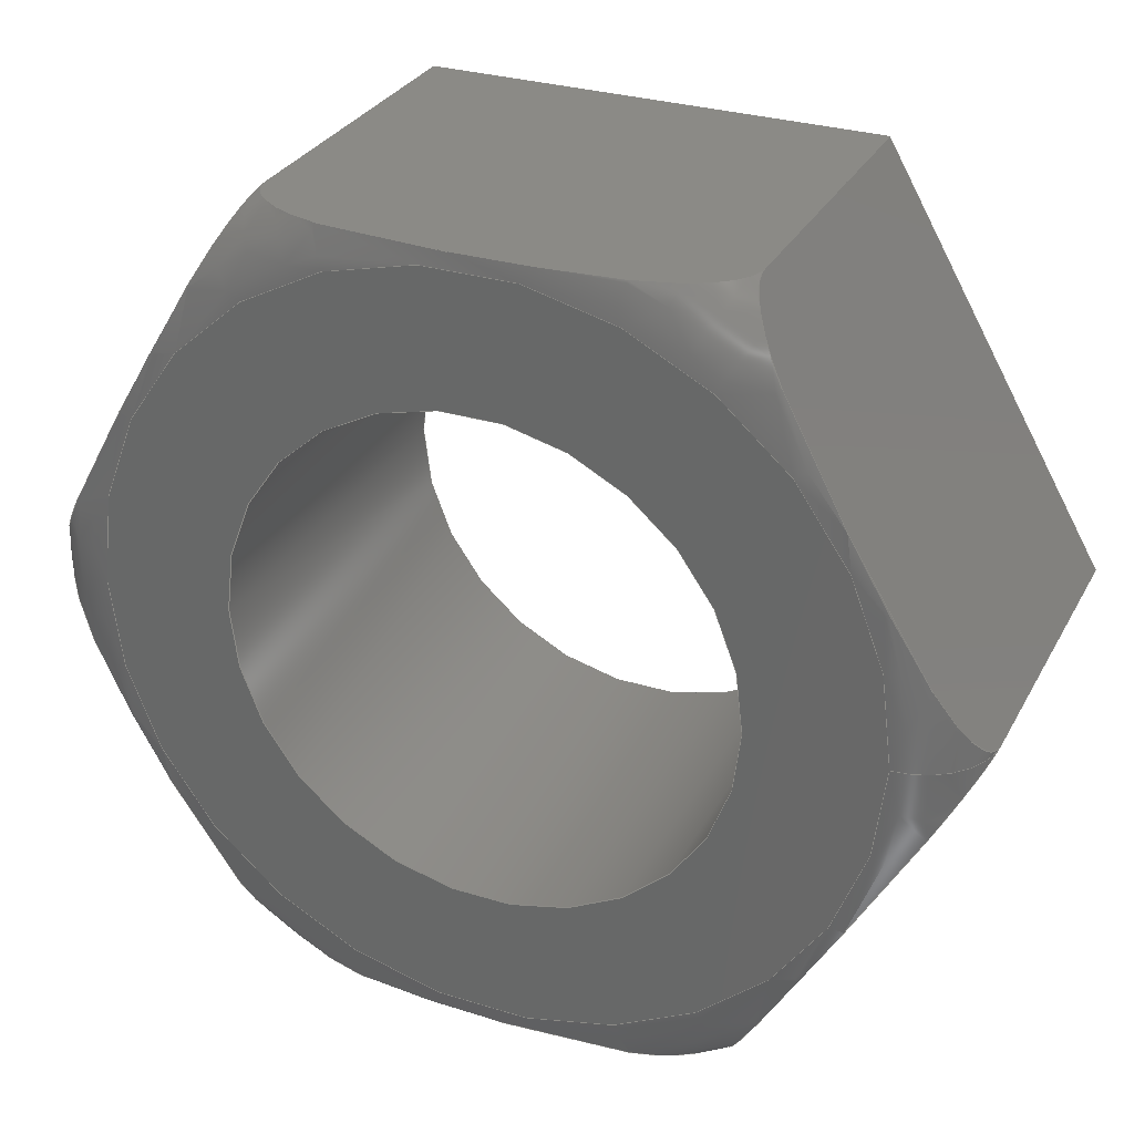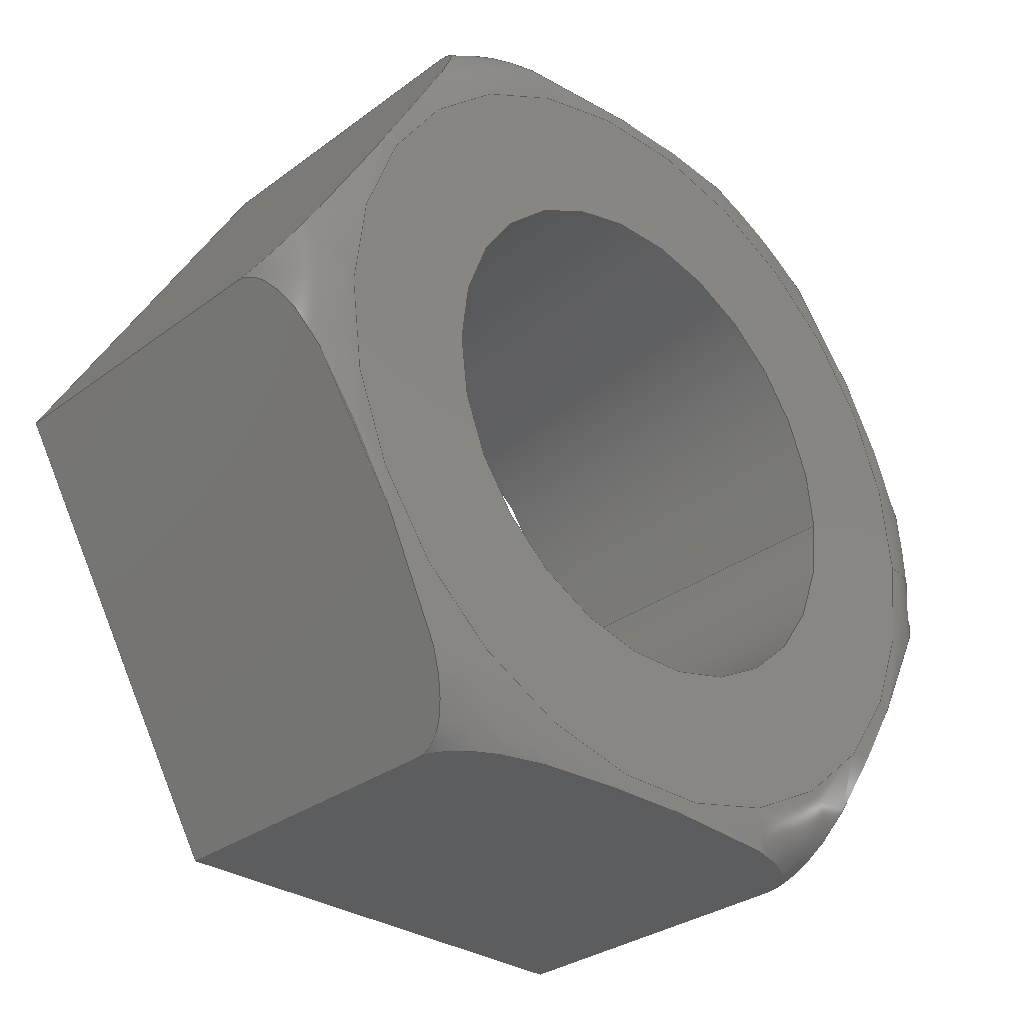
<metadata>
{"format":"step","ext":"step","renderer":"f3d","projection":"perspective","resolution":1024,"background":"white","views":[{"elev":30.2,"azim":114.1,"up":"+Z"},{"elev":-30.9,"azim":46.6,"up":"+Z"}]}
</metadata>
<code>
ISO-10303-21;
DATA;
#1=PROPERTY_DEFINITION_REPRESENTATION(#5,#3);
#2=PROPERTY_DEFINITION_REPRESENTATION(#6,#4);
#3=REPRESENTATION('',(#7),#344);
#4=REPRESENTATION('',(#8),#344);
#5=PROPERTY_DEFINITION('pmi validation property','',#349);
#6=PROPERTY_DEFINITION('pmi validation property','',#349);
#7=VALUE_REPRESENTATION_ITEM('number of annotations',COUNT_MEASURE(0));
#8=VALUE_REPRESENTATION_ITEM('number of views',COUNT_MEASURE(0));
#9=SHAPE_REPRESENTATION_RELATIONSHIP('','',#181,#10);
#10=ADVANCED_BREP_SHAPE_REPRESENTATION('',(#179),#344);
#11=TOROIDAL_SURFACE('',#195,0.003071,0.0005953);
#12=CIRCLE('',#190,0.002019);
#13=CIRCLE('',#191,0.002019);
#14=CIRCLE('',#193,0.003071);
#15=CYLINDRICAL_SURFACE('',#189,0.002019);
#16=LINE('',#251,#28);
#17=LINE('',#253,#29);
#18=LINE('',#255,#30);
#19=LINE('',#269,#31);
#20=LINE('',#271,#32);
#21=LINE('',#285,#33);
#22=LINE('',#287,#34);
#23=LINE('',#301,#35);
#24=LINE('',#303,#36);
#25=LINE('',#317,#37);
#26=LINE('',#319,#38);
#27=LINE('',#332,#39);
#28=VECTOR('',#200,1);
#29=VECTOR('',#201,1);
#30=VECTOR('',#202,1);
#31=VECTOR('',#205,1);
#32=VECTOR('',#206,1);
#33=VECTOR('',#209,1);
#34=VECTOR('',#210,1);
#35=VECTOR('',#213,1);
#36=VECTOR('',#214,1);
#37=VECTOR('',#217,1);
#38=VECTOR('',#218,1);
#39=VECTOR('',#221,1);
#40=ORIENTED_EDGE('',*,*,#82,.T.);
#41=ORIENTED_EDGE('',*,*,#83,.T.);
#42=ORIENTED_EDGE('',*,*,#84,.F.);
#43=ORIENTED_EDGE('',*,*,#85,.F.);
#44=ORIENTED_EDGE('',*,*,#86,.T.);
#45=ORIENTED_EDGE('',*,*,#87,.T.);
#46=ORIENTED_EDGE('',*,*,#88,.F.);
#47=ORIENTED_EDGE('',*,*,#83,.F.);
#48=ORIENTED_EDGE('',*,*,#89,.T.);
#49=ORIENTED_EDGE('',*,*,#90,.T.);
#50=ORIENTED_EDGE('',*,*,#91,.F.);
#51=ORIENTED_EDGE('',*,*,#87,.F.);
#52=ORIENTED_EDGE('',*,*,#92,.T.);
#53=ORIENTED_EDGE('',*,*,#93,.T.);
#54=ORIENTED_EDGE('',*,*,#94,.F.);
#55=ORIENTED_EDGE('',*,*,#90,.F.);
#56=ORIENTED_EDGE('',*,*,#95,.T.);
#57=ORIENTED_EDGE('',*,*,#96,.T.);
#58=ORIENTED_EDGE('',*,*,#97,.F.);
#59=ORIENTED_EDGE('',*,*,#93,.F.);
#60=ORIENTED_EDGE('',*,*,#98,.T.);
#61=ORIENTED_EDGE('',*,*,#85,.T.);
#62=ORIENTED_EDGE('',*,*,#99,.F.);
#63=ORIENTED_EDGE('',*,*,#96,.F.);
#64=ORIENTED_EDGE('',*,*,#100,.T.);
#65=ORIENTED_EDGE('',*,*,#101,.F.);
#66=ORIENTED_EDGE('',*,*,#102,.T.);
#67=ORIENTED_EDGE('',*,*,#100,.F.);
#68=ORIENTED_EDGE('',*,*,#101,.T.);
#69=ORIENTED_EDGE('',*,*,#84,.T.);
#70=ORIENTED_EDGE('',*,*,#88,.T.);
#71=ORIENTED_EDGE('',*,*,#91,.T.);
#72=ORIENTED_EDGE('',*,*,#94,.T.);
#73=ORIENTED_EDGE('',*,*,#97,.T.);
#74=ORIENTED_EDGE('',*,*,#99,.T.);
#75=ORIENTED_EDGE('',*,*,#102,.F.);
#76=ORIENTED_EDGE('',*,*,#82,.F.);
#77=ORIENTED_EDGE('',*,*,#98,.F.);
#78=ORIENTED_EDGE('',*,*,#95,.F.);
#79=ORIENTED_EDGE('',*,*,#92,.F.);
#80=ORIENTED_EDGE('',*,*,#89,.F.);
#81=ORIENTED_EDGE('',*,*,#86,.F.);
#82=EDGE_CURVE('',#103,#104,#118,.T.);
#83=EDGE_CURVE('',#104,#105,#16,.T.);
#84=EDGE_CURVE('',#106,#105,#17,.T.);
#85=EDGE_CURVE('',#103,#106,#18,.T.);
#86=EDGE_CURVE('',#104,#107,#119,.T.);
#87=EDGE_CURVE('',#107,#108,#19,.T.);
#88=EDGE_CURVE('',#105,#108,#20,.T.);
#89=EDGE_CURVE('',#107,#109,#120,.T.);
#90=EDGE_CURVE('',#109,#110,#21,.T.);
#91=EDGE_CURVE('',#108,#110,#22,.T.);
#92=EDGE_CURVE('',#109,#111,#121,.T.);
#93=EDGE_CURVE('',#111,#112,#23,.T.);
#94=EDGE_CURVE('',#110,#112,#24,.T.);
#95=EDGE_CURVE('',#111,#113,#122,.T.);
#96=EDGE_CURVE('',#113,#114,#25,.T.);
#97=EDGE_CURVE('',#112,#114,#26,.T.);
#98=EDGE_CURVE('',#113,#103,#123,.T.);
#99=EDGE_CURVE('',#114,#106,#27,.T.);
#100=EDGE_CURVE('',#115,#115,#12,.T.);
#101=EDGE_CURVE('',#116,#116,#13,.T.);
#102=EDGE_CURVE('',#117,#117,#14,.T.);
#103=VERTEX_POINT('',#249);
#104=VERTEX_POINT('',#250);
#105=VERTEX_POINT('',#252);
#106=VERTEX_POINT('',#254);
#107=VERTEX_POINT('',#268);
#108=VERTEX_POINT('',#270);
#109=VERTEX_POINT('',#284);
#110=VERTEX_POINT('',#286);
#111=VERTEX_POINT('',#300);
#112=VERTEX_POINT('',#302);
#113=VERTEX_POINT('',#316);
#114=VERTEX_POINT('',#318);
#115=VERTEX_POINT('',#335);
#116=VERTEX_POINT('',#337);
#117=VERTEX_POINT('',#340);
#118=B_SPLINE_CURVE_WITH_KNOTS('',3,(#238,#239,#240,#241,#242,#243,#244,
#245,#246,#247,#248),.UNSPECIFIED.,.F.,.F.,(4,1,1,1,1,1,1,1,4),(0.006203,
0.006721,0.007239,0.007756,0.008274,
0.008792,0.009309,0.009827,0.01034),
 .UNSPECIFIED.);
#119=B_SPLINE_CURVE_WITH_KNOTS('',3,(#257,#258,#259,#260,#261,#262,#263,
#264,#265,#266,#267),.UNSPECIFIED.,.F.,.F.,(4,1,1,1,1,1,1,1,4),(1.97e-07,
0.0005211,0.001042,0.001563,0.002084,
0.002605,0.003126,0.003647,0.004168),
 .UNSPECIFIED.);
#120=B_SPLINE_CURVE_WITH_KNOTS('',3,(#273,#274,#275,#276,#277,#278,#279,
#280,#281,#282,#283),.UNSPECIFIED.,.F.,.F.,(4,1,1,1,1,1,1,1,4),(1.97e-07,
0.0005211,0.001042,0.001563,0.002084,
0.002605,0.003126,0.003647,0.004168),
 .UNSPECIFIED.);
#121=B_SPLINE_CURVE_WITH_KNOTS('',3,(#289,#290,#291,#292,#293,#294,#295,
#296,#297,#298,#299),.UNSPECIFIED.,.F.,.F.,(4,1,1,1,1,1,1,1,4),(0.006203,
0.006721,0.007239,0.007756,0.008274,
0.008792,0.009309,0.009827,0.01034),
 .UNSPECIFIED.);
#122=B_SPLINE_CURVE_WITH_KNOTS('',3,(#305,#306,#307,#308,#309,#310,#311,
#312,#313,#314,#315),.UNSPECIFIED.,.F.,.F.,(4,1,1,1,1,1,1,1,4),(1.97e-07,
0.0005211,0.001042,0.001563,0.002084,
0.002605,0.003126,0.003647,0.004168),
 .UNSPECIFIED.);
#123=B_SPLINE_CURVE_WITH_KNOTS('',3,(#321,#322,#323,#324,#325,#326,#327,
#328,#329,#330,#331),.UNSPECIFIED.,.F.,.F.,(4,1,1,1,1,1,1,1,4),(1.97e-07,
0.0005211,0.001042,0.001563,0.002084,
0.002605,0.003126,0.003647,0.004168),
 .UNSPECIFIED.);
#124=EDGE_LOOP('',(#40,#41,#42,#43));
#125=EDGE_LOOP('',(#44,#45,#46,#47));
#126=EDGE_LOOP('',(#48,#49,#50,#51));
#127=EDGE_LOOP('',(#52,#53,#54,#55));
#128=EDGE_LOOP('',(#56,#57,#58,#59));
#129=EDGE_LOOP('',(#60,#61,#62,#63));
#130=EDGE_LOOP('',(#64));
#131=EDGE_LOOP('',(#65));
#132=EDGE_LOOP('',(#66));
#133=EDGE_LOOP('',(#67));
#134=EDGE_LOOP('',(#68));
#135=EDGE_LOOP('',(#69,#70,#71,#72,#73,#74));
#136=EDGE_LOOP('',(#75));
#137=EDGE_LOOP('',(#76,#77,#78,#79,#80,#81));
#138=FACE_BOUND('',#124,.T.);
#139=FACE_BOUND('',#125,.T.);
#140=FACE_BOUND('',#126,.T.);
#141=FACE_BOUND('',#127,.T.);
#142=FACE_BOUND('',#128,.T.);
#143=FACE_BOUND('',#129,.T.);
#144=FACE_BOUND('',#130,.T.);
#145=FACE_BOUND('',#131,.T.);
#146=FACE_BOUND('',#132,.T.);
#147=FACE_BOUND('',#133,.T.);
#148=FACE_BOUND('',#134,.T.);
#149=FACE_BOUND('',#135,.T.);
#150=FACE_BOUND('',#136,.T.);
#151=FACE_BOUND('',#137,.T.);
#152=PLANE('',#183);
#153=PLANE('',#184);
#154=PLANE('',#185);
#155=PLANE('',#186);
#156=PLANE('',#187);
#157=PLANE('',#188);
#158=PLANE('',#192);
#159=PLANE('',#194);
#160=ADVANCED_FACE('',(#138),#152,.F.);
#161=ADVANCED_FACE('',(#139),#153,.F.);
#162=ADVANCED_FACE('',(#140),#154,.F.);
#163=ADVANCED_FACE('',(#141),#155,.F.);
#164=ADVANCED_FACE('',(#142),#156,.F.);
#165=ADVANCED_FACE('',(#143),#157,.F.);
#166=ADVANCED_FACE('',(#144,#145),#15,.F.);
#167=ADVANCED_FACE('',(#146,#147),#158,.T.);
#168=ADVANCED_FACE('',(#148,#149),#159,.F.);
#169=ADVANCED_FACE('',(#150,#151),#11,.T.);
#170=CLOSED_SHELL('',(#160,#161,#162,#163,#164,#165,#166,#167,#168,#169));
#171=STYLED_ITEM('',(#172),#179);
#172=PRESENTATION_STYLE_ASSIGNMENT((#173));
#173=SURFACE_STYLE_USAGE(.BOTH.,#174);
#174=SURFACE_SIDE_STYLE('',(#175));
#175=SURFACE_STYLE_FILL_AREA(#176);
#176=FILL_AREA_STYLE('',(#177));
#177=FILL_AREA_STYLE_COLOUR('',#178);
#178=COLOUR_RGB('',0.702,0.6824,0.6235);
#179=MANIFOLD_SOLID_BREP('Part 193',#170);
#180=SHAPE_DEFINITION_REPRESENTATION(#349,#181);
#181=SHAPE_REPRESENTATION('Part 193',(#182),#344);
#182=AXIS2_PLACEMENT_3D('',#236,#196,#197);
#183=AXIS2_PLACEMENT_3D('',#237,#198,#199);
#184=AXIS2_PLACEMENT_3D('',#256,#203,#204);
#185=AXIS2_PLACEMENT_3D('',#272,#207,#208);
#186=AXIS2_PLACEMENT_3D('',#288,#211,#212);
#187=AXIS2_PLACEMENT_3D('',#304,#215,#216);
#188=AXIS2_PLACEMENT_3D('',#320,#219,#220);
#189=AXIS2_PLACEMENT_3D('',#333,#222,#223);
#190=AXIS2_PLACEMENT_3D('',#334,#224,#225);
#191=AXIS2_PLACEMENT_3D('',#336,#226,#227);
#192=AXIS2_PLACEMENT_3D('',#338,#228,#229);
#193=AXIS2_PLACEMENT_3D('',#339,#230,#231);
#194=AXIS2_PLACEMENT_3D('',#341,#232,#233);
#195=AXIS2_PLACEMENT_3D('',#342,#234,#235);
#196=DIRECTION('',(0,0,1));
#197=DIRECTION('',(1,0,0));
#198=DIRECTION('',(-1.109e-17,0,-1));
#199=DIRECTION('',(1,0,-1.109e-17));
#200=DIRECTION('',(-1,1.84e-17,1.109e-17));
#201=DIRECTION('',(1.84e-17,1,-2.04e-34));
#202=DIRECTION('',(-1,1.84e-17,1.109e-17));
#203=DIRECTION('',(-2.148e-17,-0.866,-0.5));
#204=DIRECTION('',(0,0.5,-0.866));
#205=DIRECTION('',(-1,1.84e-17,1.109e-17));
#206=DIRECTION('',(-3.994e-19,0.5,-0.866));
#207=DIRECTION('',(-1.039e-17,-0.866,0.5));
#208=DIRECTION('',(0,-0.5,-0.866));
#209=DIRECTION('',(-1,1.84e-17,1.109e-17));
#210=DIRECTION('',(-1.88e-17,-0.5,-0.866));
#211=DIRECTION('',(1.109e-17,0,1));
#212=DIRECTION('',(-1,0,1.109e-17));
#213=DIRECTION('',(-1,1.84e-17,1.109e-17));
#214=DIRECTION('',(-1.84e-17,-1,2.04e-34));
#215=DIRECTION('',(2.148e-17,0.866,0.5));
#216=DIRECTION('',(0,-0.5,0.866));
#217=DIRECTION('',(-1,1.84e-17,1.109e-17));
#218=DIRECTION('',(3.994e-19,-0.5,0.866));
#219=DIRECTION('',(1.039e-17,0.866,-0.5));
#220=DIRECTION('',(0,0.5,0.866));
#221=DIRECTION('',(1.88e-17,0.5,0.866));
#222=DIRECTION('',(-1,1.84e-17,1.109e-17));
#223=DIRECTION('',(1.84e-17,1,0));
#224=DIRECTION('',(1,-1.84e-17,-1.109e-17));
#225=DIRECTION('',(1.84e-17,1,0));
#226=DIRECTION('',(1,-1.84e-17,-1.109e-17));
#227=DIRECTION('',(1.84e-17,1,0));
#228=DIRECTION('',(1,-1.84e-17,-1.109e-17));
#229=DIRECTION('',(-1.84e-17,-1,2.04e-34));
#230=DIRECTION('',(1,-1.84e-17,-1.109e-17));
#231=DIRECTION('',(1.84e-17,1,0));
#232=DIRECTION('',(1,-1.84e-17,-1.109e-17));
#233=DIRECTION('',(-1.84e-17,-1,2.04e-34));
#234=DIRECTION('',(-1,1.84e-17,1.109e-17));
#235=DIRECTION('',(1.84e-17,1,0));
#236=CARTESIAN_POINT('',(0,0,0));
#237=CARTESIAN_POINT('',(-0.02814,-0.1768,0.07795));
#238=CARTESIAN_POINT('',(-0.02874,-0.1786,0.07795));
#239=CARTESIAN_POINT('',(-0.02856,-0.1786,0.07795));
#240=CARTESIAN_POINT('',(-0.0283,-0.1783,0.07795));
#241=CARTESIAN_POINT('',(-0.02819,-0.1778,0.07795));
#242=CARTESIAN_POINT('',(-0.02815,-0.1773,0.07795));
#243=CARTESIAN_POINT('',(-0.02815,-0.1768,0.07795));
#244=CARTESIAN_POINT('',(-0.02815,-0.1763,0.07795));
#245=CARTESIAN_POINT('',(-0.02819,-0.1758,0.07795));
#246=CARTESIAN_POINT('',(-0.0283,-0.1753,0.07795));
#247=CARTESIAN_POINT('',(-0.02856,-0.175,0.07795));
#248=CARTESIAN_POINT('',(-0.02874,-0.175,0.07795));
#249=CARTESIAN_POINT('',(-0.02874,-0.1786,0.07795));
#250=CARTESIAN_POINT('',(-0.02874,-0.175,0.07795));
#251=CARTESIAN_POINT('',(-0.02814,-0.175,0.07795));
#252=CARTESIAN_POINT('',(-0.03132,-0.175,0.07795));
#253=CARTESIAN_POINT('',(-0.03132,-0.1768,0.07795));
#254=CARTESIAN_POINT('',(-0.03132,-0.1786,0.07795));
#255=CARTESIAN_POINT('',(-0.02814,-0.1786,0.07795));
#256=CARTESIAN_POINT('',(-0.02814,-0.1741,0.07636));
#257=CARTESIAN_POINT('',(-0.02874,-0.175,0.07795));
#258=CARTESIAN_POINT('',(-0.02856,-0.175,0.07795));
#259=CARTESIAN_POINT('',(-0.0283,-0.1748,0.07769));
#260=CARTESIAN_POINT('',(-0.02819,-0.1746,0.07726));
#261=CARTESIAN_POINT('',(-0.02815,-0.1743,0.07681));
#262=CARTESIAN_POINT('',(-0.02815,-0.1741,0.07636));
#263=CARTESIAN_POINT('',(-0.02815,-0.1738,0.07592));
#264=CARTESIAN_POINT('',(-0.02819,-0.1735,0.07547));
#265=CARTESIAN_POINT('',(-0.0283,-0.1733,0.07503));
#266=CARTESIAN_POINT('',(-0.02856,-0.1731,0.07478));
#267=CARTESIAN_POINT('',(-0.02874,-0.1731,0.07478));
#268=CARTESIAN_POINT('',(-0.02874,-0.1731,0.07478));
#269=CARTESIAN_POINT('',(-0.02814,-0.1731,0.07478));
#270=CARTESIAN_POINT('',(-0.03132,-0.1731,0.07478));
#271=CARTESIAN_POINT('',(-0.03132,-0.1741,0.07636));
#272=CARTESIAN_POINT('',(-0.02814,-0.1741,0.07319));
#273=CARTESIAN_POINT('',(-0.02874,-0.1731,0.07478));
#274=CARTESIAN_POINT('',(-0.02856,-0.1731,0.07478));
#275=CARTESIAN_POINT('',(-0.0283,-0.1733,0.07452));
#276=CARTESIAN_POINT('',(-0.02819,-0.1735,0.07408));
#277=CARTESIAN_POINT('',(-0.02815,-0.1738,0.07364));
#278=CARTESIAN_POINT('',(-0.02815,-0.1741,0.07319));
#279=CARTESIAN_POINT('',(-0.02815,-0.1743,0.07274));
#280=CARTESIAN_POINT('',(-0.02819,-0.1746,0.0723));
#281=CARTESIAN_POINT('',(-0.0283,-0.1748,0.07186));
#282=CARTESIAN_POINT('',(-0.02856,-0.175,0.0716));
#283=CARTESIAN_POINT('',(-0.02874,-0.175,0.0716));
#284=CARTESIAN_POINT('',(-0.02874,-0.175,0.0716));
#285=CARTESIAN_POINT('',(-0.02814,-0.175,0.0716));
#286=CARTESIAN_POINT('',(-0.03132,-0.175,0.0716));
#287=CARTESIAN_POINT('',(-0.03132,-0.1741,0.07319));
#288=CARTESIAN_POINT('',(-0.02814,-0.1768,0.0716));
#289=CARTESIAN_POINT('',(-0.02874,-0.175,0.0716));
#290=CARTESIAN_POINT('',(-0.02856,-0.175,0.0716));
#291=CARTESIAN_POINT('',(-0.0283,-0.1753,0.0716));
#292=CARTESIAN_POINT('',(-0.02819,-0.1758,0.0716));
#293=CARTESIAN_POINT('',(-0.02815,-0.1763,0.0716));
#294=CARTESIAN_POINT('',(-0.02815,-0.1768,0.0716));
#295=CARTESIAN_POINT('',(-0.02815,-0.1773,0.0716));
#296=CARTESIAN_POINT('',(-0.02819,-0.1778,0.0716));
#297=CARTESIAN_POINT('',(-0.0283,-0.1783,0.0716));
#298=CARTESIAN_POINT('',(-0.02856,-0.1786,0.0716));
#299=CARTESIAN_POINT('',(-0.02874,-0.1786,0.0716));
#300=CARTESIAN_POINT('',(-0.02874,-0.1786,0.0716));
#301=CARTESIAN_POINT('',(-0.02814,-0.1786,0.0716));
#302=CARTESIAN_POINT('',(-0.03132,-0.1786,0.0716));
#303=CARTESIAN_POINT('',(-0.03132,-0.1768,0.0716));
#304=CARTESIAN_POINT('',(-0.02814,-0.1796,0.07319));
#305=CARTESIAN_POINT('',(-0.02874,-0.1786,0.0716));
#306=CARTESIAN_POINT('',(-0.02856,-0.1786,0.0716));
#307=CARTESIAN_POINT('',(-0.0283,-0.1788,0.07186));
#308=CARTESIAN_POINT('',(-0.02819,-0.179,0.07229));
#309=CARTESIAN_POINT('',(-0.02815,-0.1793,0.07274));
#310=CARTESIAN_POINT('',(-0.02815,-0.1796,0.07319));
#311=CARTESIAN_POINT('',(-0.02815,-0.1798,0.07363));
#312=CARTESIAN_POINT('',(-0.02819,-0.1801,0.07408));
#313=CARTESIAN_POINT('',(-0.0283,-0.1803,0.07452));
#314=CARTESIAN_POINT('',(-0.02856,-0.1805,0.07478));
#315=CARTESIAN_POINT('',(-0.02874,-0.1805,0.07478));
#316=CARTESIAN_POINT('',(-0.02874,-0.1805,0.07478));
#317=CARTESIAN_POINT('',(-0.02814,-0.1805,0.07478));
#318=CARTESIAN_POINT('',(-0.03132,-0.1805,0.07478));
#319=CARTESIAN_POINT('',(-0.03132,-0.1796,0.07319));
#320=CARTESIAN_POINT('',(-0.02814,-0.1796,0.07636));
#321=CARTESIAN_POINT('',(-0.02874,-0.1805,0.07478));
#322=CARTESIAN_POINT('',(-0.02856,-0.1805,0.07478));
#323=CARTESIAN_POINT('',(-0.0283,-0.1803,0.07504));
#324=CARTESIAN_POINT('',(-0.02819,-0.1801,0.07547));
#325=CARTESIAN_POINT('',(-0.02815,-0.1798,0.07592));
#326=CARTESIAN_POINT('',(-0.02815,-0.1796,0.07636));
#327=CARTESIAN_POINT('',(-0.02815,-0.1793,0.07681));
#328=CARTESIAN_POINT('',(-0.02819,-0.179,0.07726));
#329=CARTESIAN_POINT('',(-0.0283,-0.1788,0.07769));
#330=CARTESIAN_POINT('',(-0.02856,-0.1786,0.07795));
#331=CARTESIAN_POINT('',(-0.02874,-0.1786,0.07795));
#332=CARTESIAN_POINT('',(-0.03132,-0.1796,0.07636));
#333=CARTESIAN_POINT('',(-0.02814,-0.1768,0.07478));
#334=CARTESIAN_POINT('',(-0.02814,-0.1768,0.07478));
#335=CARTESIAN_POINT('',(-0.02814,-0.1748,0.07478));
#336=CARTESIAN_POINT('',(-0.03132,-0.1768,0.07478));
#337=CARTESIAN_POINT('',(-0.03132,-0.1748,0.07478));
#338=CARTESIAN_POINT('',(-0.02814,-0.1768,0.0335));
#339=CARTESIAN_POINT('',(-0.02814,-0.1768,0.07478));
#340=CARTESIAN_POINT('',(-0.02814,-0.1737,0.07478));
#341=CARTESIAN_POINT('',(-0.03132,-0.1768,0.0335));
#342=CARTESIAN_POINT('',(-0.02874,-0.1768,0.07478));
#343=MECHANICAL_DESIGN_GEOMETRIC_PRESENTATION_REPRESENTATION('',(#171),
#344);
#344=(
GEOMETRIC_REPRESENTATION_CONTEXT(3)
GLOBAL_UNCERTAINTY_ASSIGNED_CONTEXT((#345))
GLOBAL_UNIT_ASSIGNED_CONTEXT((#348,#347,#346))
REPRESENTATION_CONTEXT('Part 193','TOP_LEVEL_ASSEMBLY_PART')
);
#345=UNCERTAINTY_MEASURE_WITH_UNIT(LENGTH_MEASURE(5e-06),#348,
'DISTANCE_ACCURACY_VALUE','Maximum Tolerance applied to model');
#346=(
NAMED_UNIT(*)
SI_UNIT($,.STERADIAN.)
SOLID_ANGLE_UNIT()
);
#347=(
NAMED_UNIT(*)
PLANE_ANGLE_UNIT()
SI_UNIT($,.RADIAN.)
);
#348=(
LENGTH_UNIT()
NAMED_UNIT(*)
SI_UNIT($,.METRE.)
);
#349=PRODUCT_DEFINITION_SHAPE('','',#350);
#350=PRODUCT_DEFINITION('','',#352,#351);
#351=PRODUCT_DEFINITION_CONTEXT('',#358,'design');
#352=PRODUCT_DEFINITION_FORMATION_WITH_SPECIFIED_SOURCE('','',#354,
 .NOT_KNOWN.);
#353=PRODUCT_RELATED_PRODUCT_CATEGORY('','',(#354));
#354=PRODUCT('Part 193','Part 193','Part 193',(#356));
#355=PRODUCT_CATEGORY('','');
#356=PRODUCT_CONTEXT('',#358,'mechanical');
#357=APPLICATION_PROTOCOL_DEFINITION('international standard',
'automotive_design',2010,#358);
#358=APPLICATION_CONTEXT(
'core data for automotive mechanical design processes');
ENDSEC;
END-ISO-10303-21;

</code>
